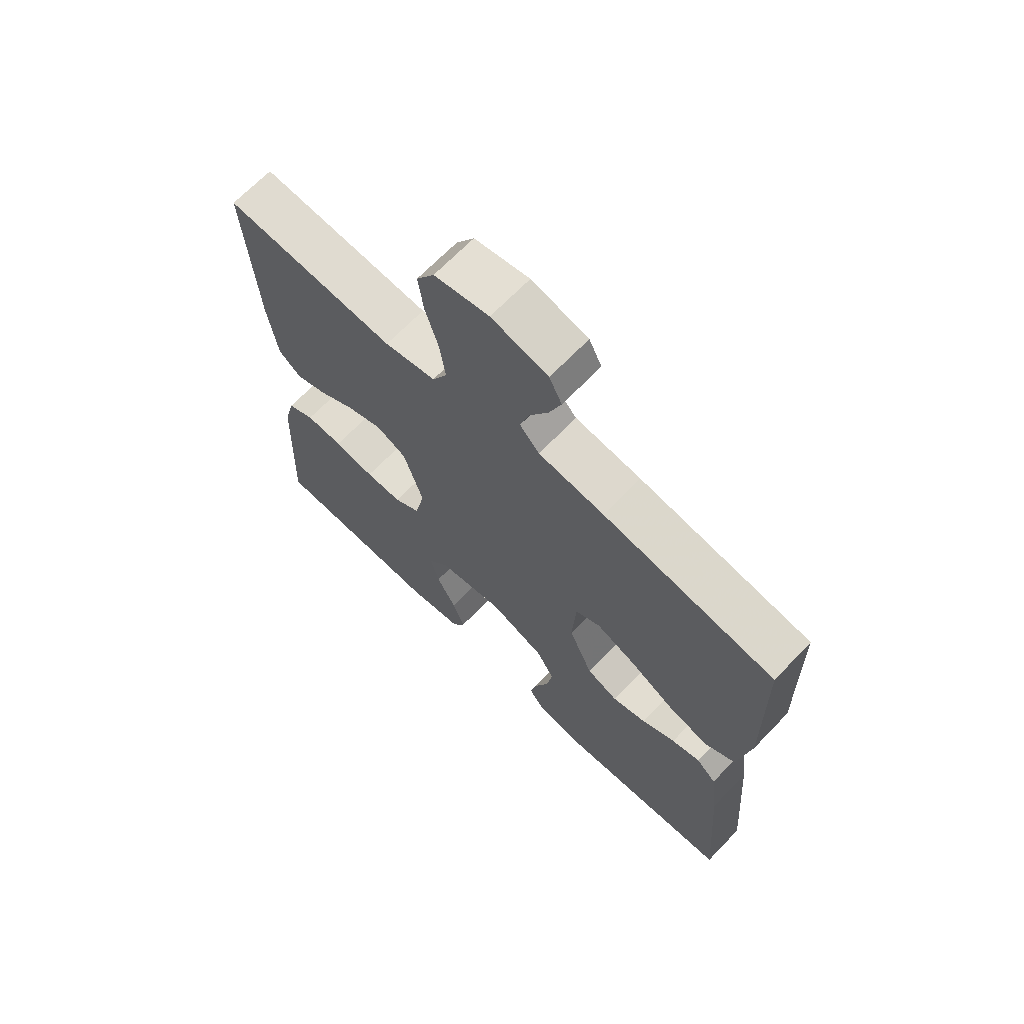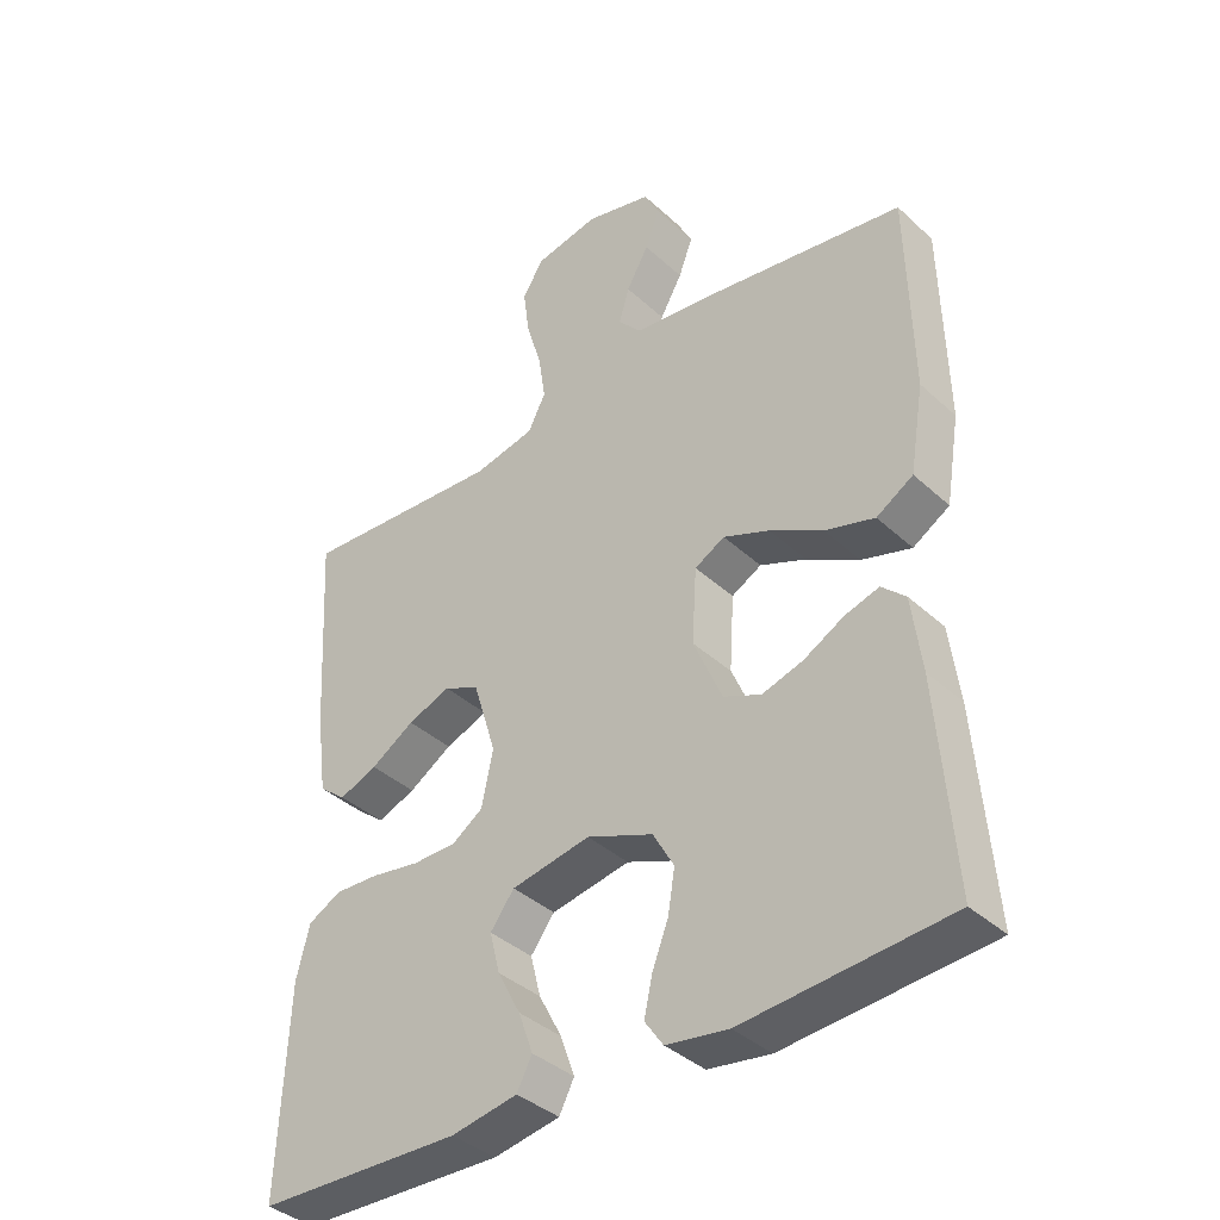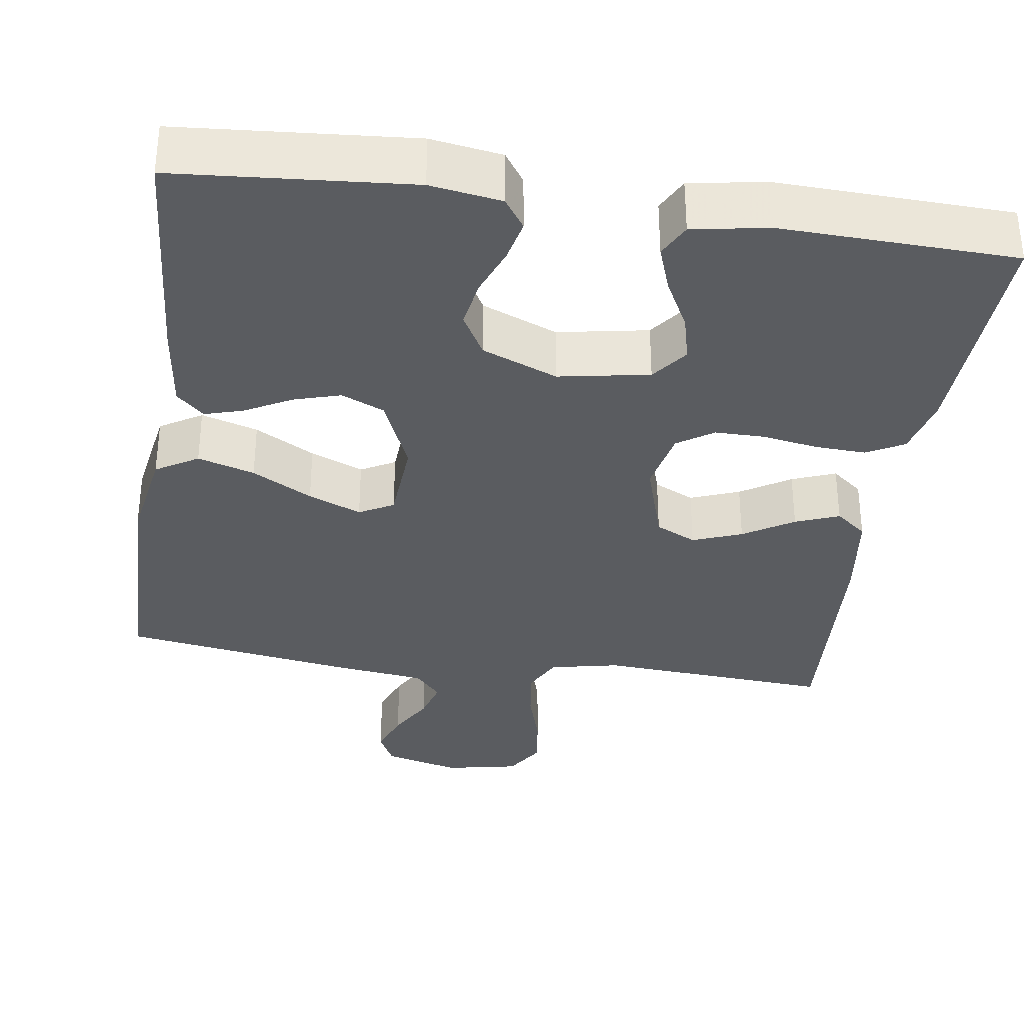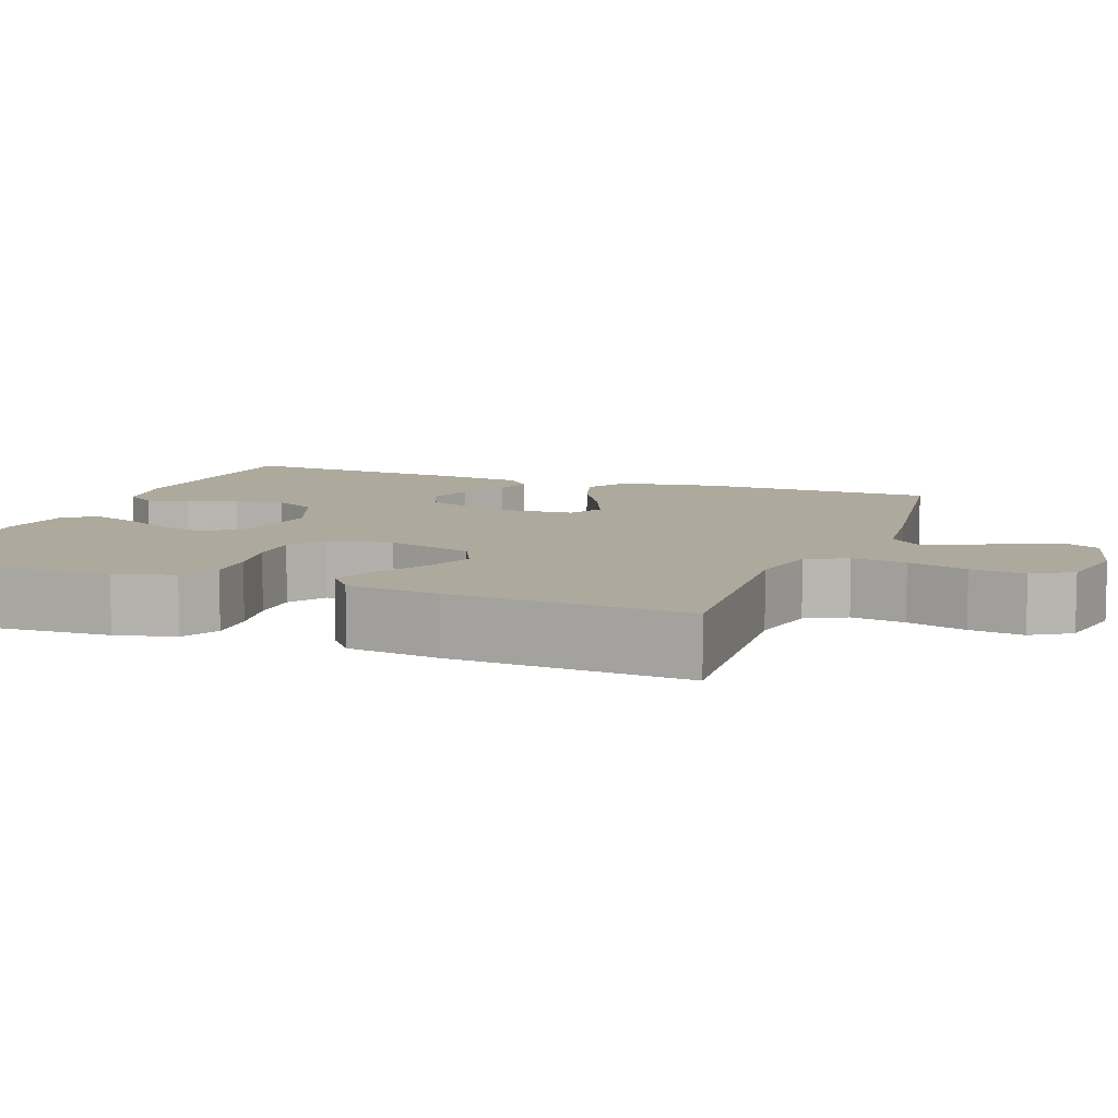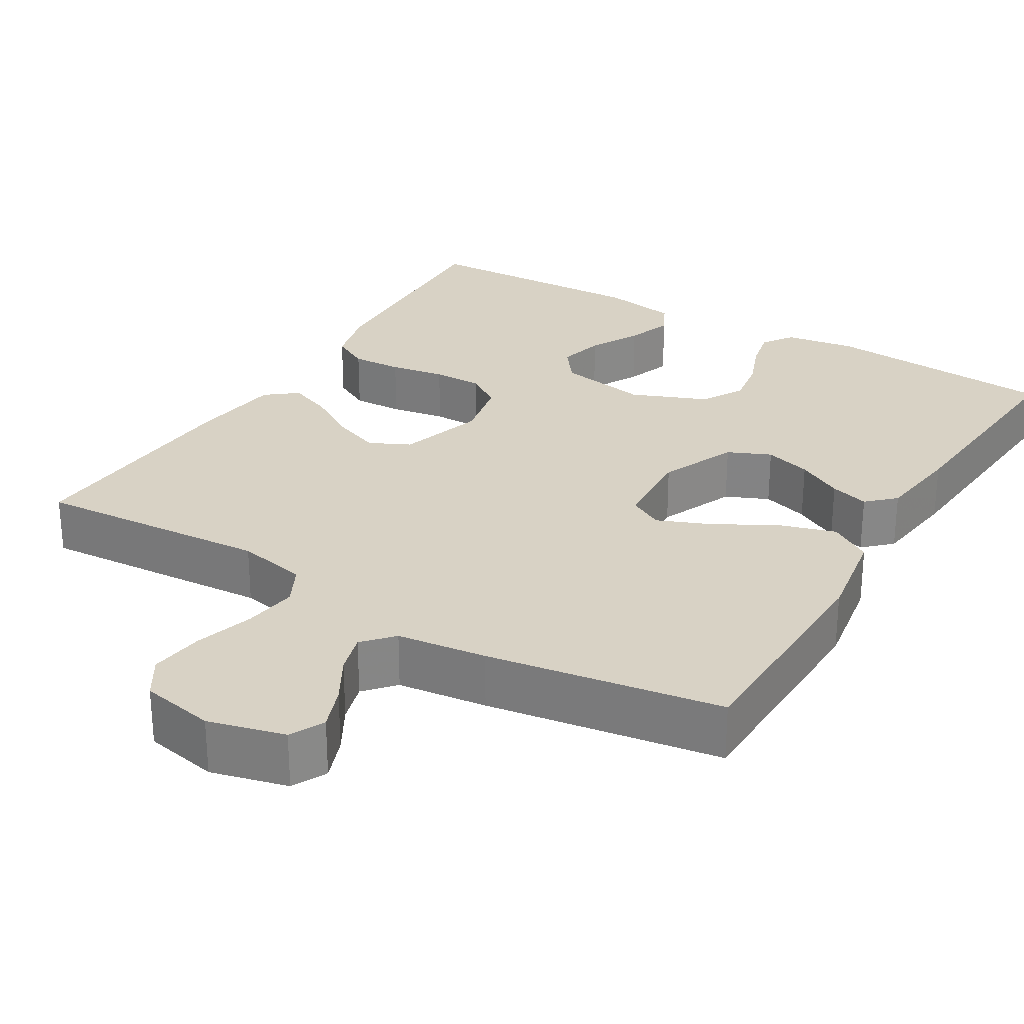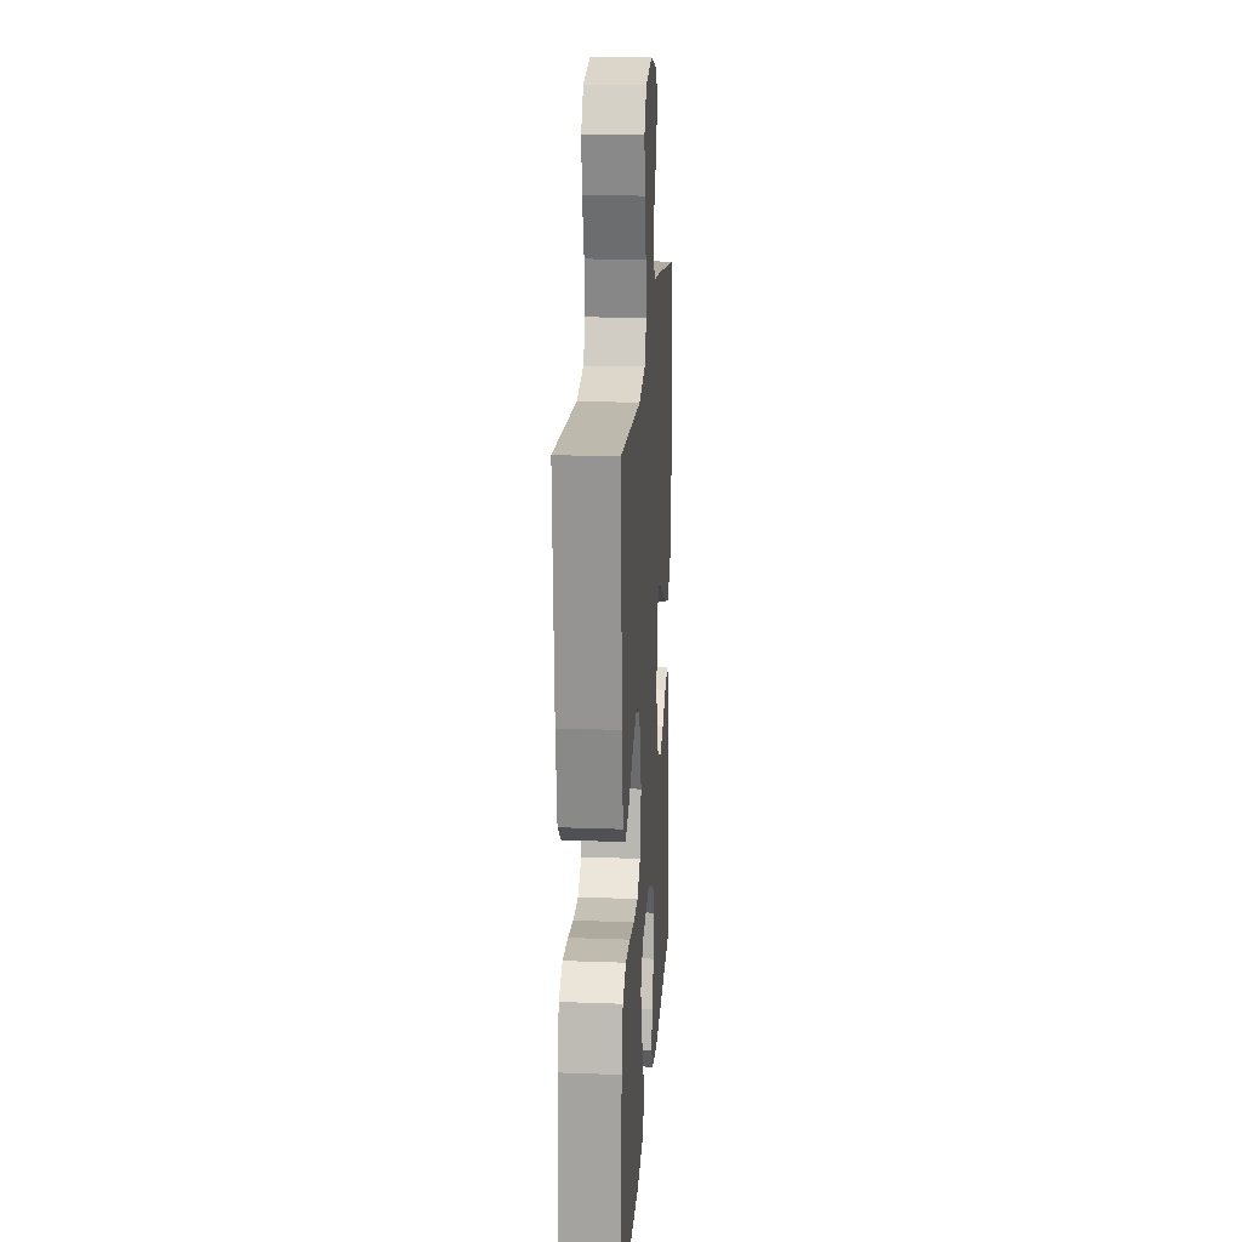
<metadata>
{"format":"obj","ext":"obj","renderer":"f3d","projection":"perspective","resolution":1024,"background":"white","views":[{"elev":68.0,"azim":43.9,"up":"+Z"},{"elev":-38.6,"azim":41.2,"up":"+Z"},{"elev":-34.2,"azim":171.6,"up":"+Y"},{"elev":8.8,"azim":-69.5,"up":"+Y"},{"elev":27.7,"azim":30.9,"up":"+Y"},{"elev":18.8,"azim":-86.0,"up":"+Z"}]}
</metadata>
<code>
v 0.5 0.07 -0.5
v 0.2 0.07 -0.524
v 0.109 0.07 -0.51
v 0.082 0.07 -0.471
v 0.094 0.07 -0.417
v 0.118 0.07 -0.355
v 0.128 0.07 -0.293
v 0.097 0.07 -0.238
v 0 0.07 -0.199
v -0.116 0.07 -0.22
v -0.151 0.07 -0.266
v -0.136 0.07 -0.326
v -0.102 0.07 -0.391
v -0.081 0.07 -0.45
v -0.103 0.07 -0.493
v -0.2 0.07 -0.51
v -0.5 0.07 -0.5
v -0.487 0.07 -0.2
v -0.468 0.07 -0.124
v -0.42 0.07 -0.098
v -0.355 0.07 -0.101
v -0.284 0.07 -0.113
v -0.22 0.07 -0.113
v -0.174 0.07 -0.082
v -0.157 0.07 0
v -0.191 0.07 0.11
v -0.243 0.07 0.135
v -0.306 0.07 0.111
v -0.37 0.07 0.071
v -0.426 0.07 0.049
v -0.466 0.07 0.081
v -0.482 0.07 0.2
v -0.5 0.07 0.5
v -0.2 0.07 0.48
v -0.11 0.07 0.499
v -0.084 0.07 0.55
v -0.094 0.07 0.619
v -0.117 0.07 0.695
v -0.126 0.07 0.764
v -0.095 0.07 0.814
v 0 0.07 0.833
v 0.098 0.07 0.808
v 0.12 0.07 0.764
v 0.099 0.07 0.708
v 0.066 0.07 0.65
v 0.051 0.07 0.598
v 0.085 0.07 0.56
v 0.2 0.07 0.546
v 0.5 0.07 0.5
v 0.506 0.07 0.2
v 0.485 0.07 0.074
v 0.431 0.07 0.041
v 0.358 0.07 0.063
v 0.281 0.07 0.106
v 0.213 0.07 0.134
v 0.169 0.07 0.11
v 0.162 0.07 0
v 0.204 0.07 -0.098
v 0.259 0.07 -0.122
v 0.319 0.07 -0.104
v 0.378 0.07 -0.072
v 0.428 0.07 -0.057
v 0.463 0.07 -0.09
v 0.477 0.07 -0.2
v 0.5 0 -0.5
v 0.2 0 -0.524
v 0.109 0 -0.51
v 0.082 0 -0.471
v 0.094 0 -0.417
v 0.118 0 -0.355
v 0.128 0 -0.293
v 0.097 0 -0.238
v 0 0 -0.199
v -0.116 0 -0.22
v -0.151 0 -0.266
v -0.136 0 -0.326
v -0.102 0 -0.391
v -0.081 0 -0.45
v -0.103 0 -0.493
v -0.2 0 -0.51
v -0.5 0 -0.5
v -0.487 0 -0.2
v -0.468 0 -0.124
v -0.42 0 -0.098
v -0.355 0 -0.101
v -0.284 0 -0.113
v -0.22 0 -0.113
v -0.174 0 -0.082
v -0.157 0 0
v -0.191 0 0.11
v -0.243 0 0.135
v -0.306 0 0.111
v -0.37 0 0.071
v -0.426 0 0.049
v -0.466 0 0.081
v -0.482 0 0.2
v -0.5 0 0.5
v -0.2 0 0.48
v -0.11 0 0.499
v -0.084 0 0.55
v -0.094 0 0.619
v -0.117 0 0.695
v -0.126 0 0.764
v -0.095 0 0.814
v 0 0 0.833
v 0.098 0 0.808
v 0.12 0 0.764
v 0.099 0 0.708
v 0.066 0 0.65
v 0.051 0 0.598
v 0.085 0 0.56
v 0.2 0 0.546
v 0.5 0 0.5
v 0.506 0 0.2
v 0.485 0 0.074
v 0.431 0 0.041
v 0.358 0 0.063
v 0.281 0 0.106
v 0.213 0 0.134
v 0.169 0 0.11
v 0.162 0 0
v 0.204 0 -0.098
v 0.259 0 -0.122
v 0.319 0 -0.104
v 0.378 0 -0.072
v 0.428 0 -0.057
v 0.463 0 -0.09
v 0.477 0 -0.2
f 60 61 62 63
f 59 60 63 64
f 51 52 53 54
f 51 54 55
f 50 51 55
f 47 48 49 50
f 47 50 55
f 46 47 55 56
f 42 43 44 45
f 42 45 46
f 41 42 46
f 40 41 46
f 37 38 39 40
f 36 37 40 46
f 35 36 46 56
f 31 32 33 34
f 28 29 30 31
f 27 28 31 34
f 26 27 34 35
f 19 20 21 22
f 19 22 23
f 18 19 23
f 17 18 23
f 16 17 23 24
f 12 13 14 15
f 11 12 15 16
f 3 4 5 6
f 3 6 7
f 2 3 7
f 59 64 1 2
f 58 59 2 7
f 57 58 7 8
f 56 57 8 9
f 25 26 35 56
f 25 56 9 10
f 11 16 24 25
f 10 11 25
f 127 126 125 124
f 128 127 124 123
f 118 117 116 115
f 119 118 115
f 119 115 114
f 114 113 112 111
f 119 114 111
f 120 119 111 110
f 109 108 107 106
f 110 109 106
f 110 106 105
f 110 105 104
f 104 103 102 101
f 110 104 101 100
f 120 110 100 99
f 98 97 96 95
f 95 94 93 92
f 98 95 92 91
f 99 98 91 90
f 86 85 84 83
f 87 86 83
f 87 83 82
f 87 82 81
f 88 87 81 80
f 79 78 77 76
f 80 79 76 75
f 70 69 68 67
f 71 70 67
f 71 67 66
f 66 65 128 123
f 71 66 123 122
f 72 71 122 121
f 73 72 121 120
f 120 99 90 89
f 74 73 120 89
f 89 88 80 75
f 89 75 74
f 1 65 66 2
f 2 66 67 3
f 3 67 68 4
f 4 68 69 5
f 5 69 70 6
f 6 70 71 7
f 7 71 72 8
f 8 72 73 9
f 9 73 74 10
f 10 74 75 11
f 11 75 76 12
f 12 76 77 13
f 13 77 78 14
f 14 78 79 15
f 15 79 80 16
f 16 80 81 17
f 17 81 82 18
f 18 82 83 19
f 19 83 84 20
f 20 84 85 21
f 21 85 86 22
f 22 86 87 23
f 23 87 88 24
f 24 88 89 25
f 25 89 90 26
f 26 90 91 27
f 27 91 92 28
f 28 92 93 29
f 29 93 94 30
f 30 94 95 31
f 31 95 96 32
f 32 96 97 33
f 33 97 98 34
f 34 98 99 35
f 35 99 100 36
f 36 100 101 37
f 37 101 102 38
f 38 102 103 39
f 39 103 104 40
f 40 104 105 41
f 41 105 106 42
f 42 106 107 43
f 43 107 108 44
f 44 108 109 45
f 45 109 110 46
f 46 110 111 47
f 47 111 112 48
f 48 112 113 49
f 49 113 114 50
f 50 114 115 51
f 51 115 116 52
f 52 116 117 53
f 53 117 118 54
f 54 118 119 55
f 55 119 120 56
f 56 120 121 57
f 57 121 122 58
f 58 122 123 59
f 59 123 124 60
f 60 124 125 61
f 61 125 126 62
f 62 126 127 63
f 63 127 128 64
f 64 128 65 1

</code>
